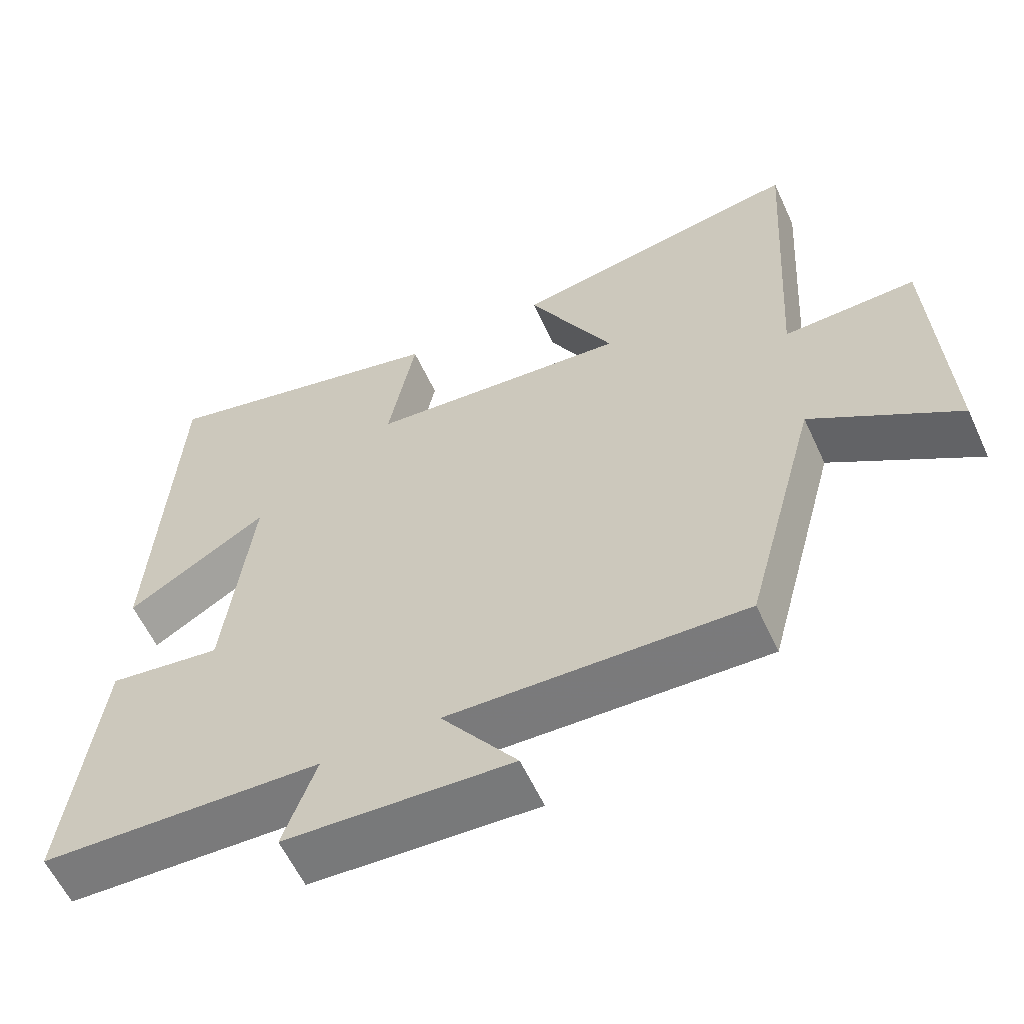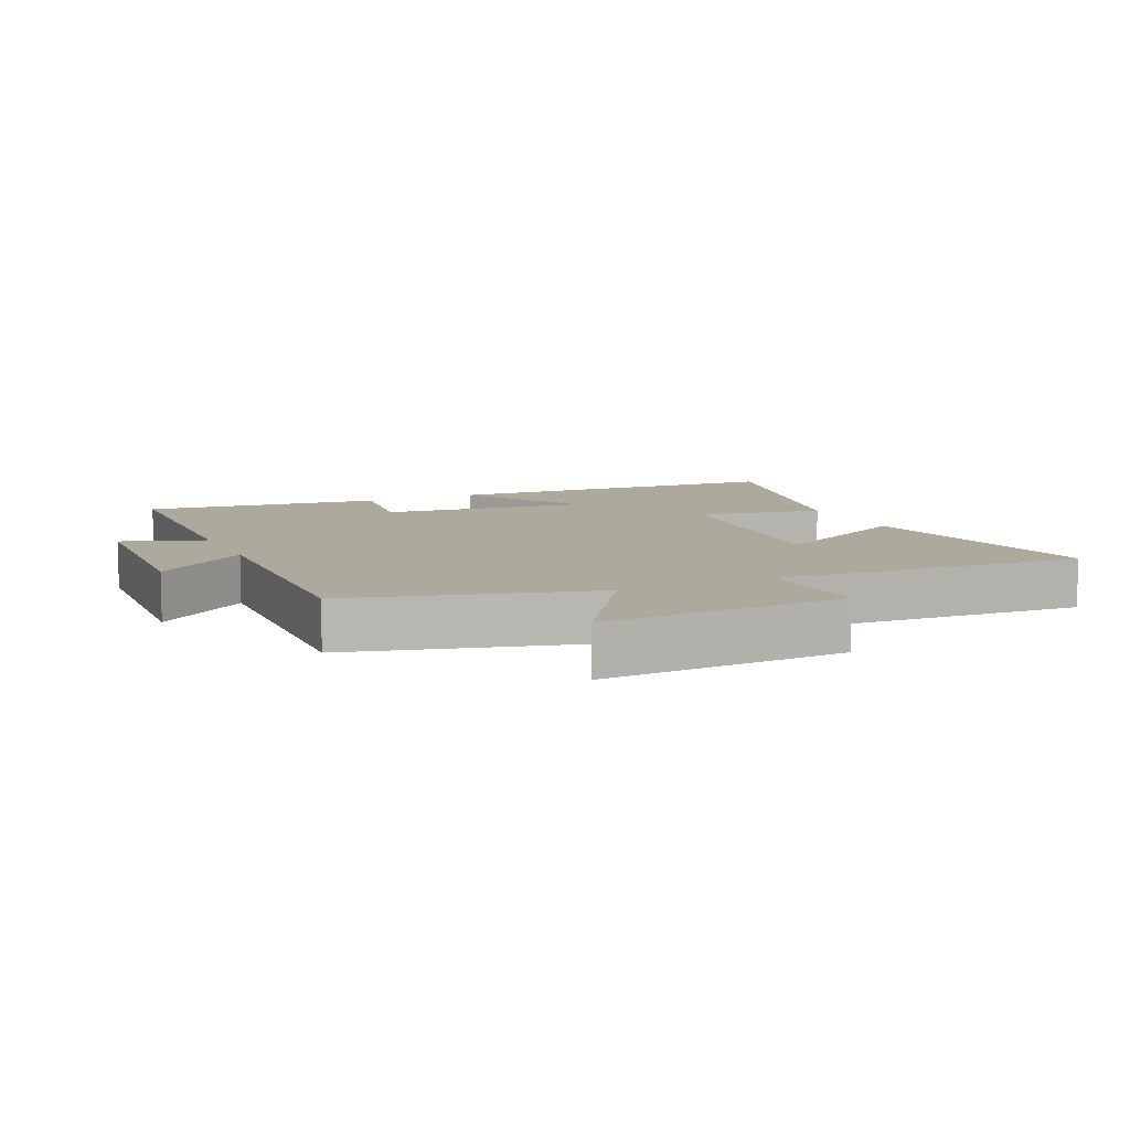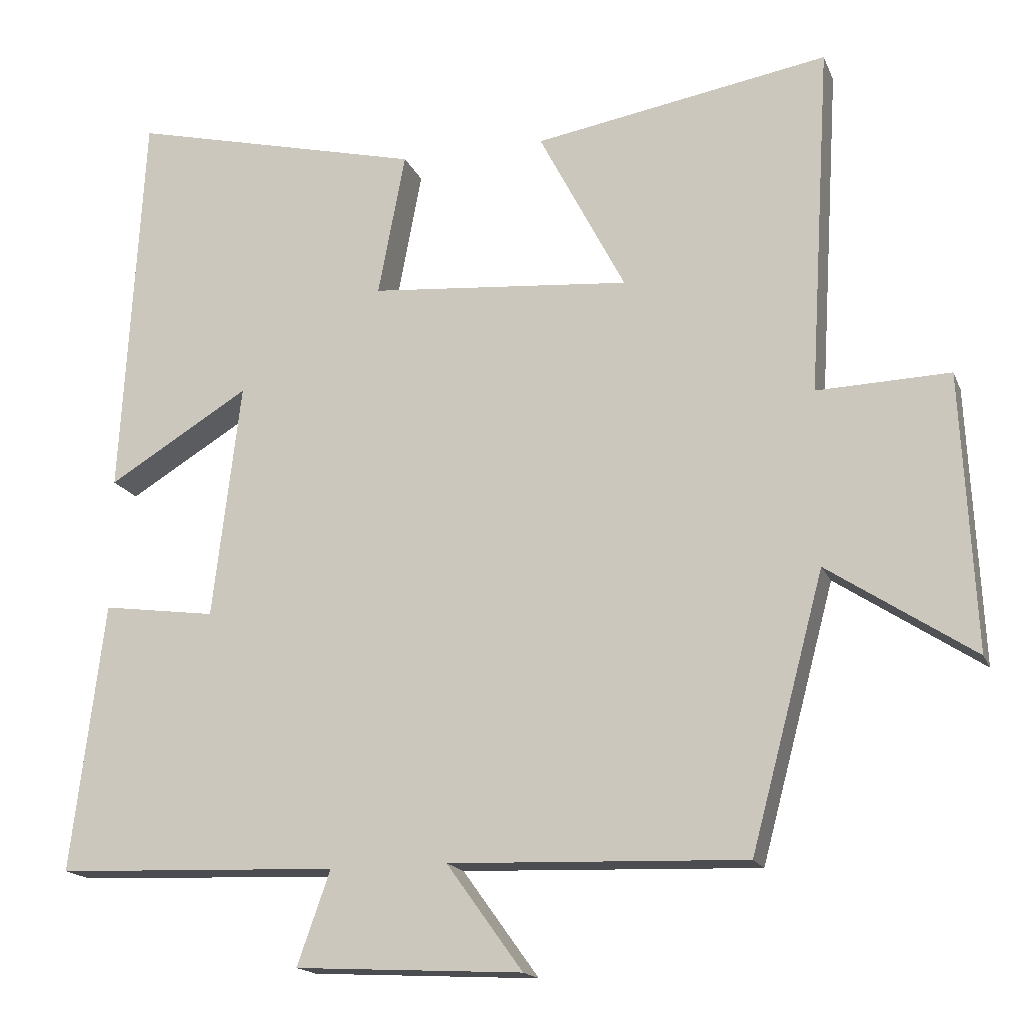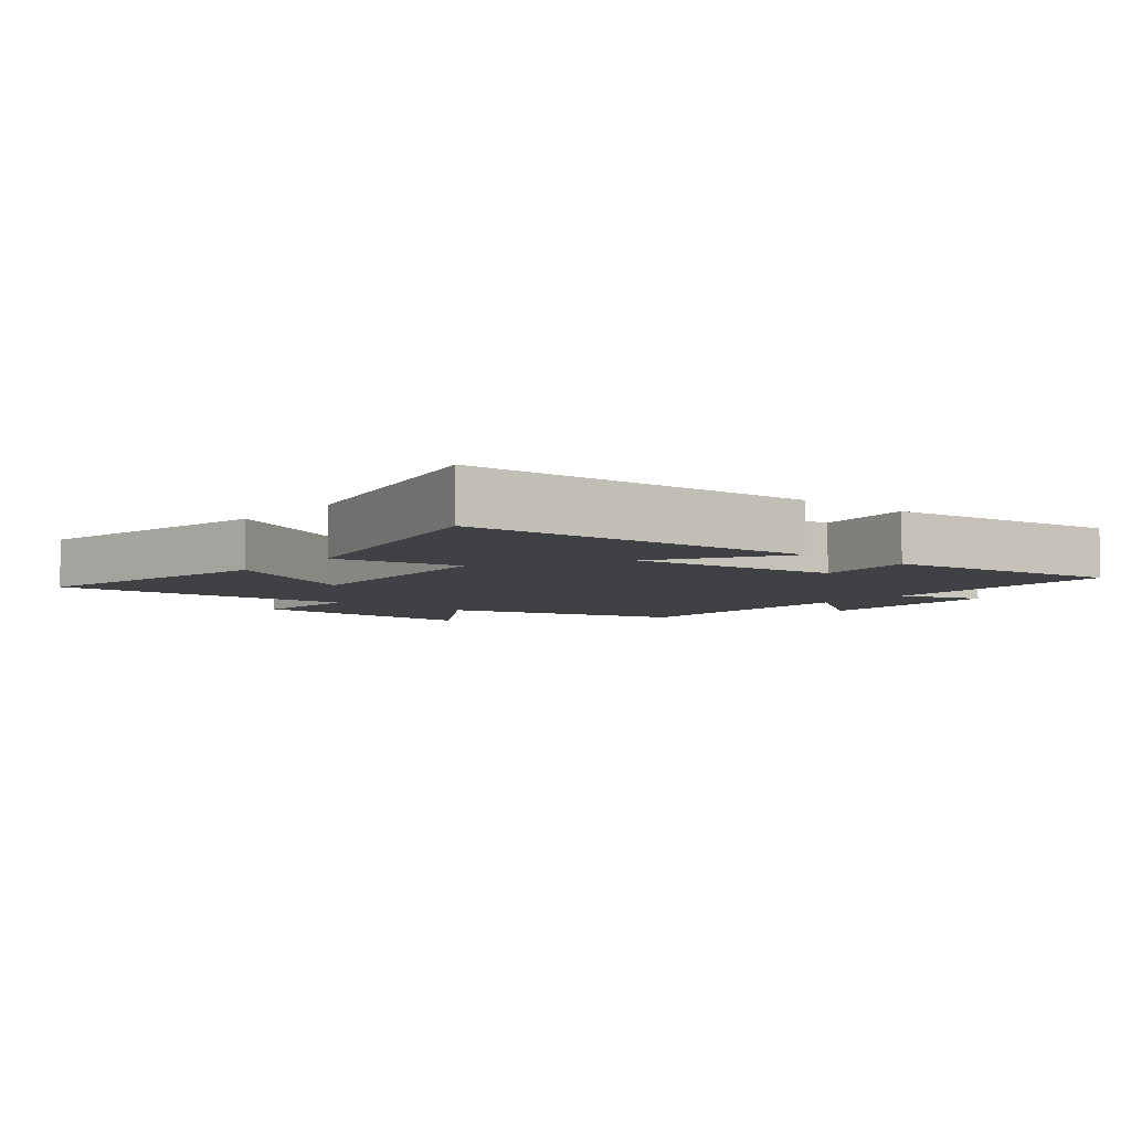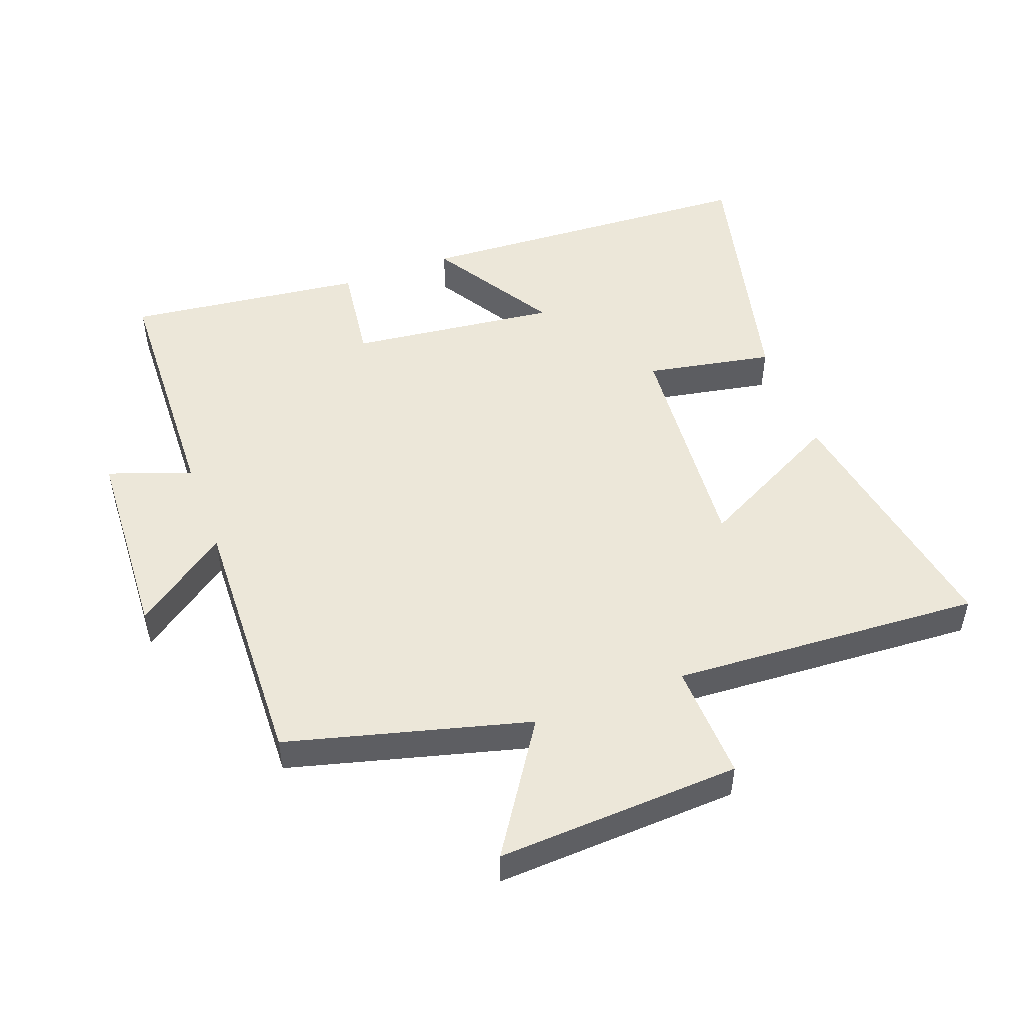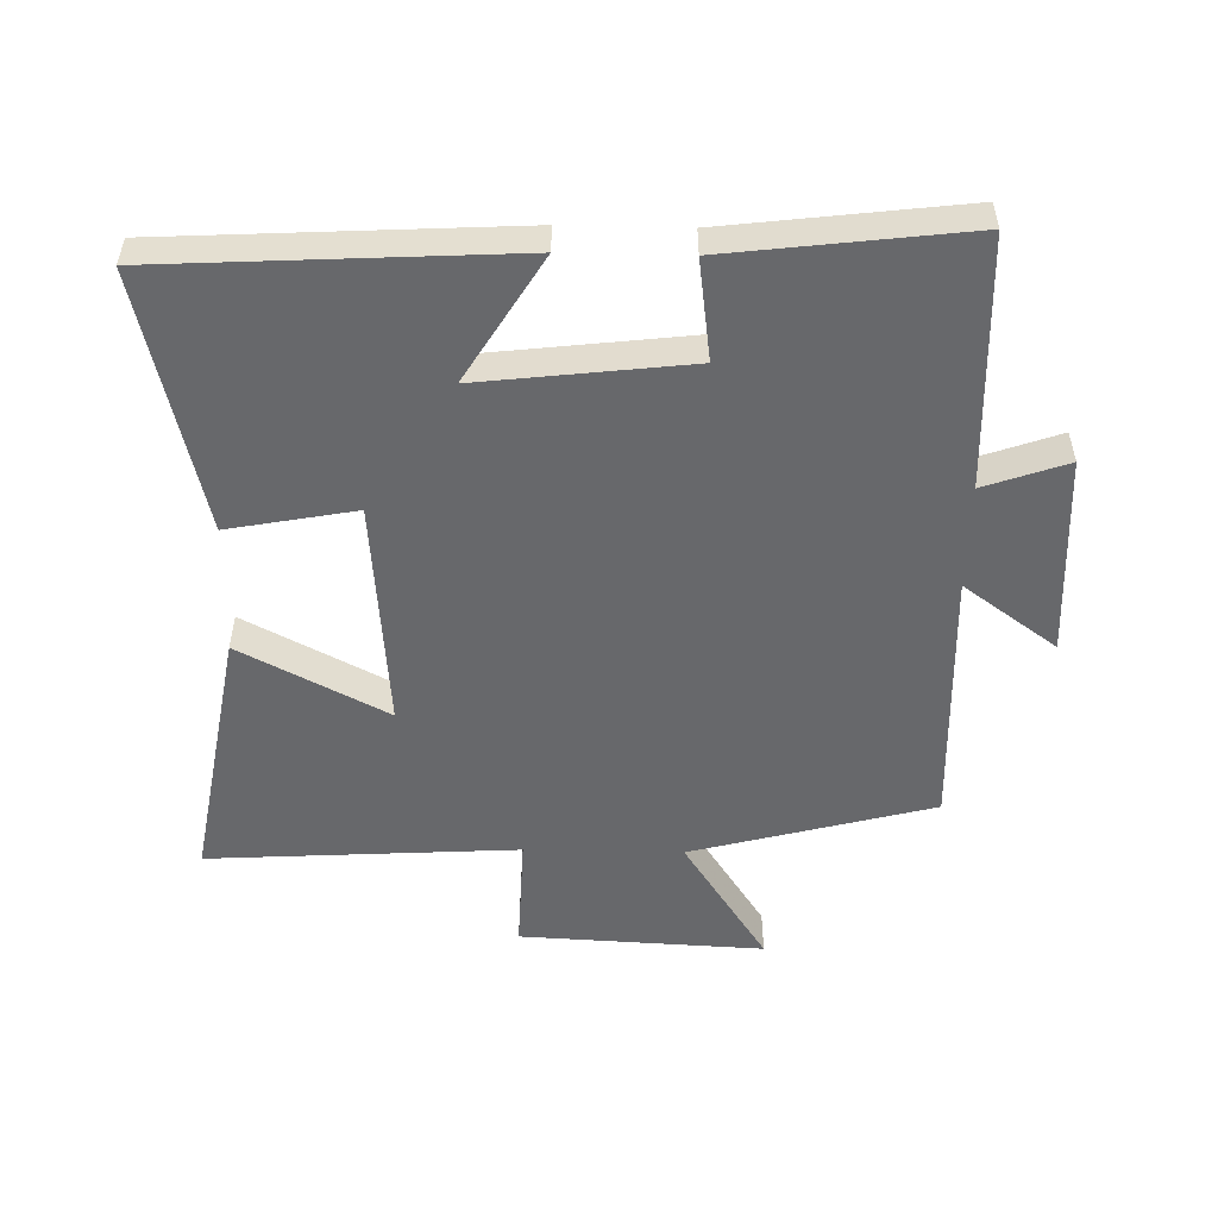
<metadata>
{"format":"obj","ext":"obj","renderer":"f3d","projection":"perspective","resolution":1024,"background":"white","views":[{"elev":-59.2,"azim":-155.3,"up":"+Z"},{"elev":8.9,"azim":-114.7,"up":"+Y"},{"elev":-16.7,"azim":-162.8,"up":"+Z"},{"elev":-5.6,"azim":50.1,"up":"+Y"},{"elev":49.9,"azim":-110.5,"up":"+Y"},{"elev":-52.5,"azim":88.7,"up":"+Y"}]}
</metadata>
<code>
v -0.529 0.07 0.569
v -0.129 0.07 0.5
v -0.246 0.07 0.275
v 0.108 0.07 0.305
v 0.071 0.07 0.5
v 0.47 0.07 0.596
v 0.5 0.07 0.061
v 0.308 0.07 0.178
v 0.346 0.07 -0.142
v 0.5 0.07 -0.121
v 0.545 0.07 -0.486
v 0.161 0.07 -0.5
v 0.206 0.07 -0.627
v -0.102 0.07 -0.643
v 0.001 0.07 -0.5
v -0.401 0.07 -0.514
v -0.5 0.07 -0.144
v -0.698 0.07 -0.274
v -0.68 0.07 0.1
v -0.5 0.07 0.094
v -0.529 0 0.569
v -0.129 0 0.5
v -0.246 0 0.275
v 0.108 0 0.305
v 0.071 0 0.5
v 0.47 0 0.596
v 0.5 0 0.061
v 0.308 0 0.178
v 0.346 0 -0.142
v 0.5 0 -0.121
v 0.545 0 -0.486
v 0.161 0 -0.5
v 0.206 0 -0.627
v -0.102 0 -0.643
v 0.001 0 -0.5
v -0.401 0 -0.514
v -0.5 0 -0.144
v -0.698 0 -0.274
v -0.68 0 0.1
v -0.5 0 0.094
f 17 18 19 20
f 15 16 17 20
f 15 20 1
f 12 13 14 15
f 9 10 11 12
f 8 9 12 15
f 5 6 7 8
f 4 5 8
f 3 4 8 15
f 1 2 3
f 1 3 15
f 40 39 38 37
f 40 37 36 35
f 21 40 35
f 35 34 33 32
f 32 31 30 29
f 35 32 29 28
f 28 27 26 25
f 28 25 24
f 35 28 24 23
f 23 22 21
f 35 23 21
f 1 21 22 2
f 2 22 23 3
f 3 23 24 4
f 4 24 25 5
f 5 25 26 6
f 6 26 27 7
f 7 27 28 8
f 8 28 29 9
f 9 29 30 10
f 10 30 31 11
f 11 31 32 12
f 12 32 33 13
f 13 33 34 14
f 14 34 35 15
f 15 35 36 16
f 16 36 37 17
f 17 37 38 18
f 18 38 39 19
f 19 39 40 20
f 20 40 21 1

</code>
